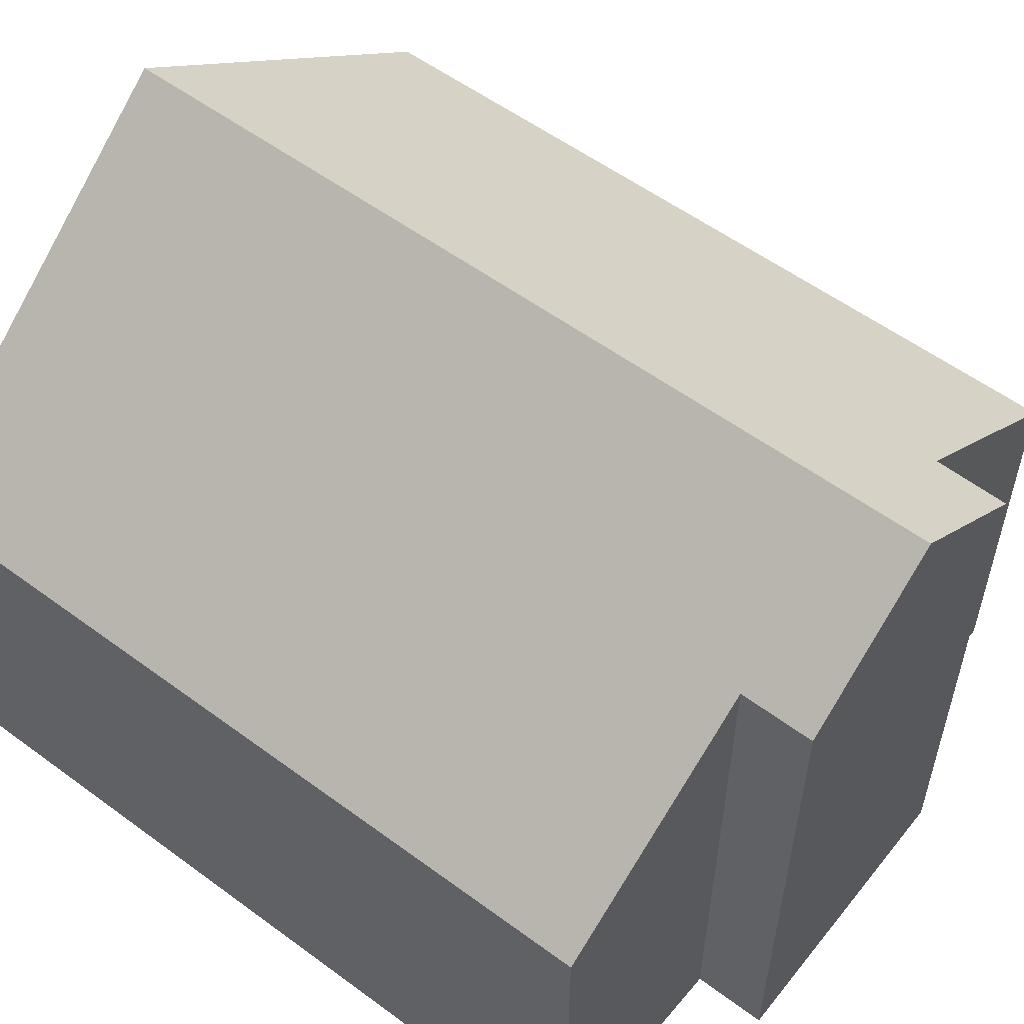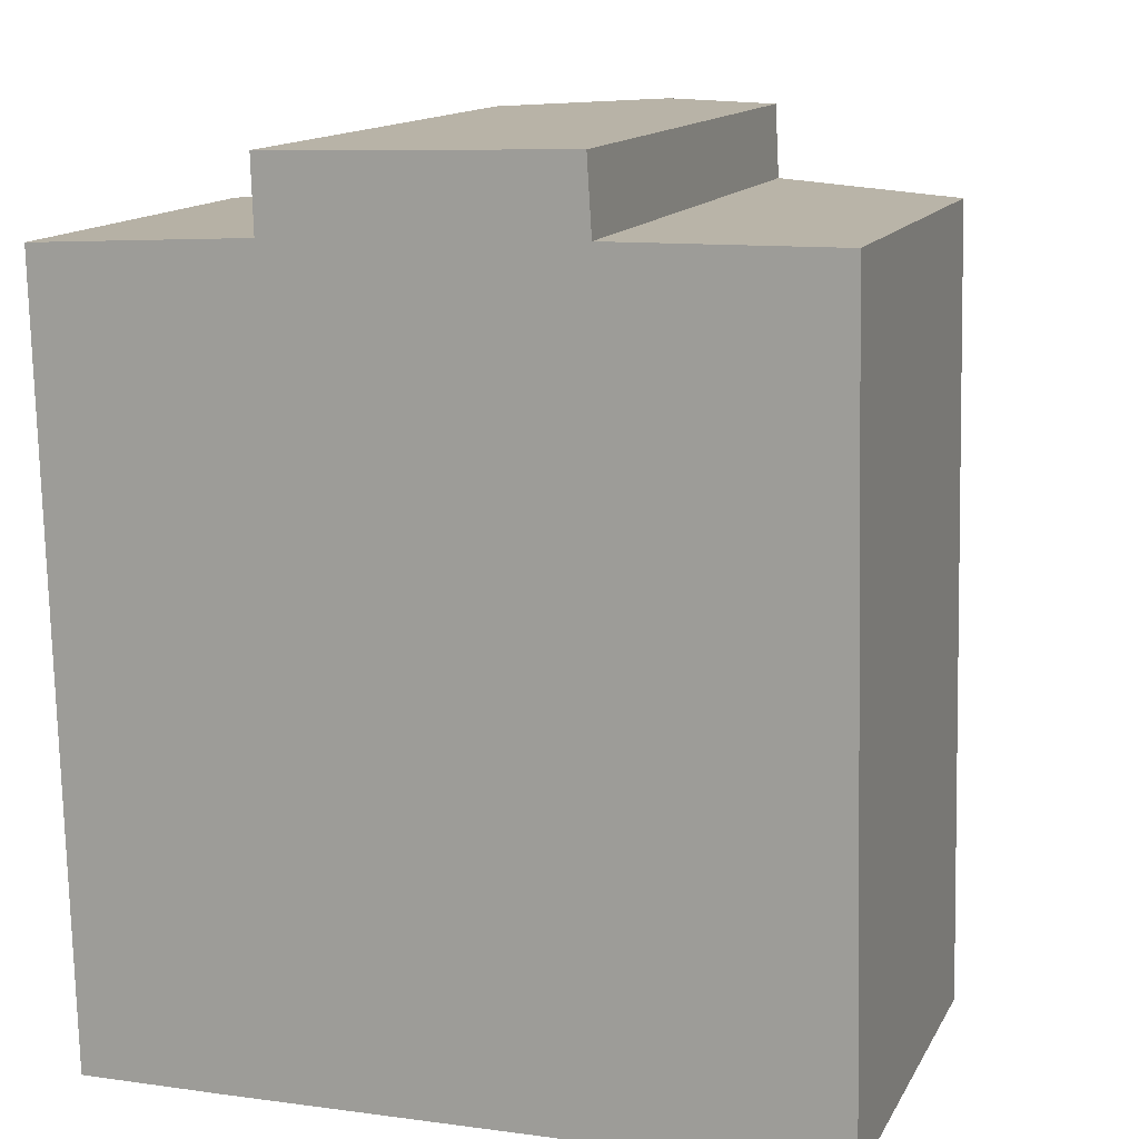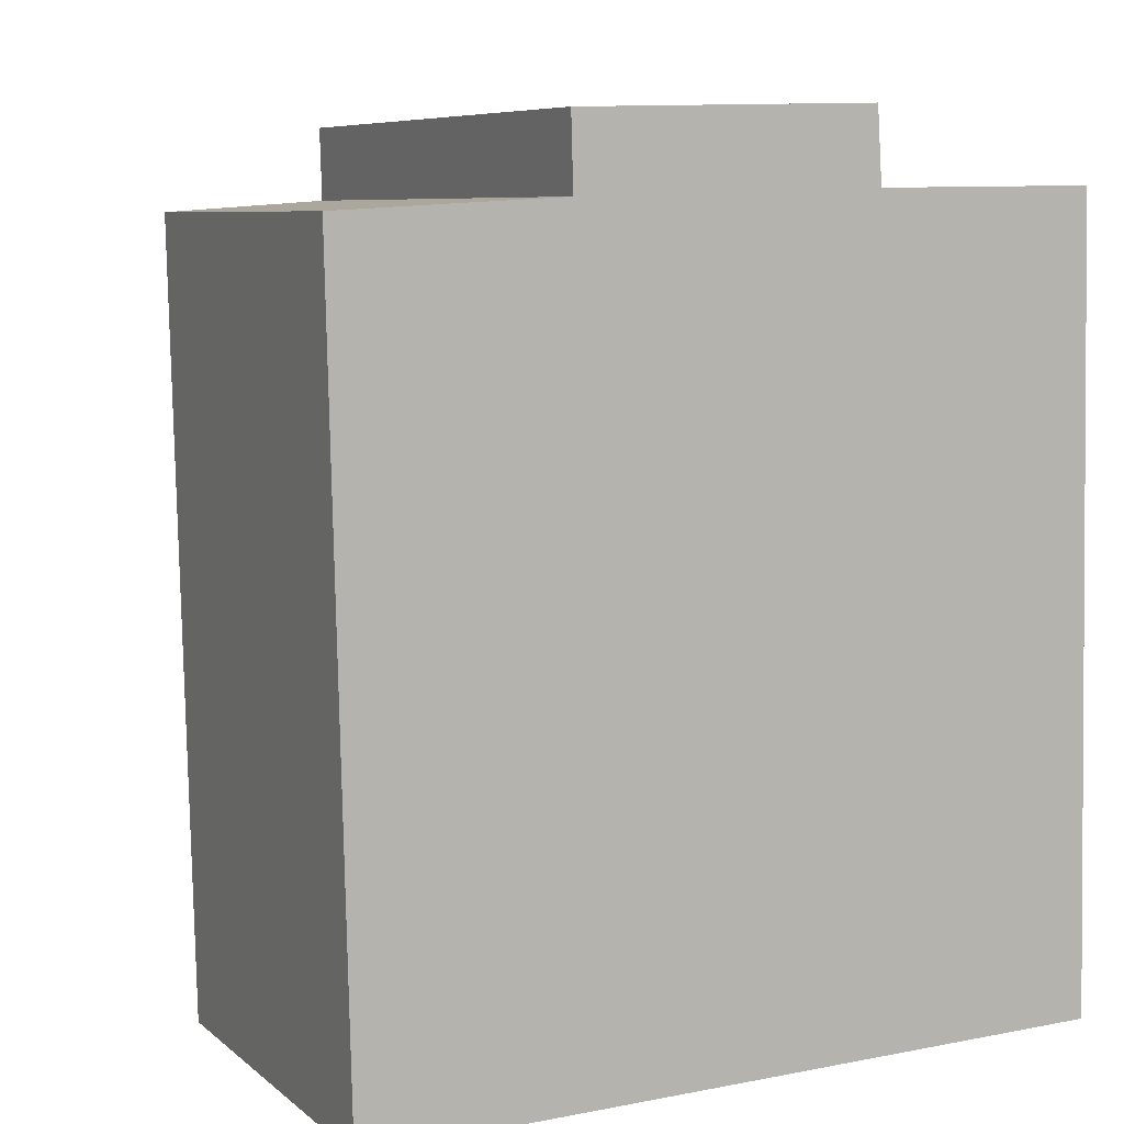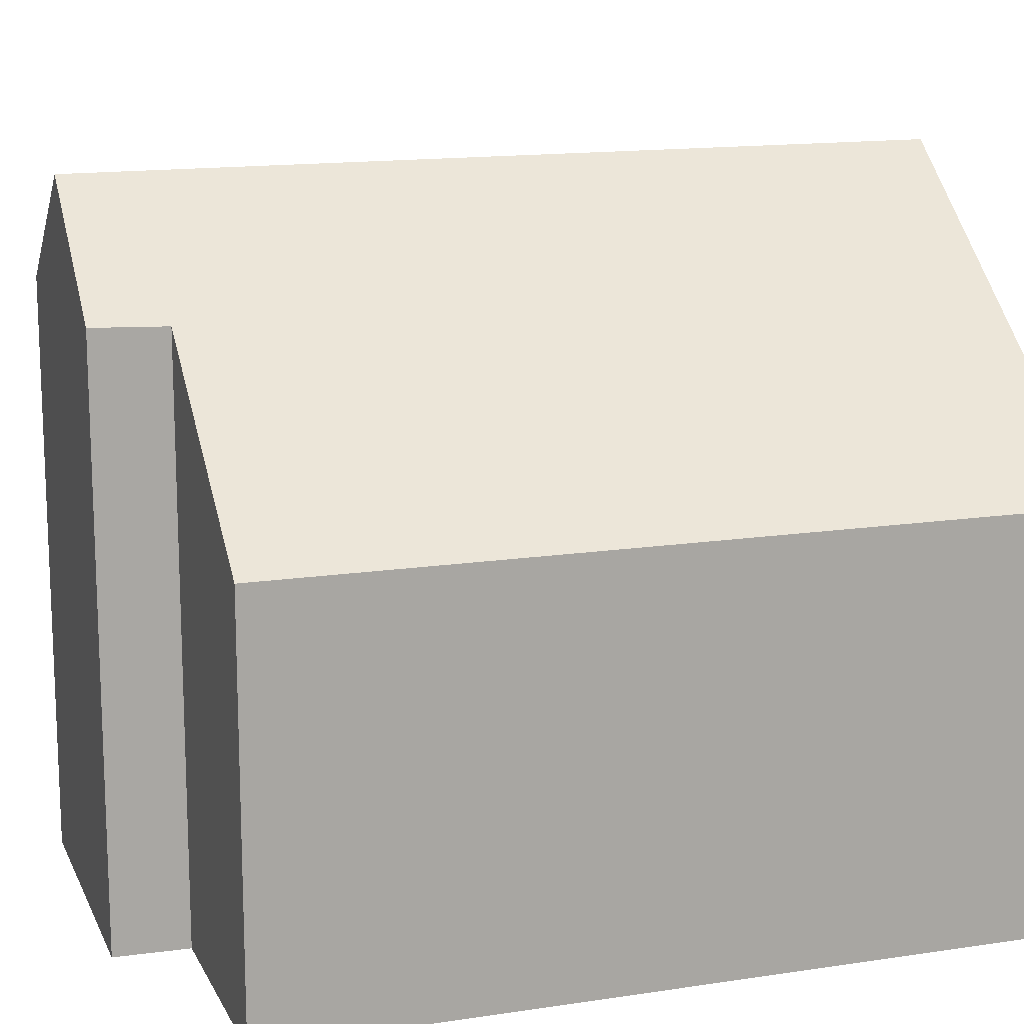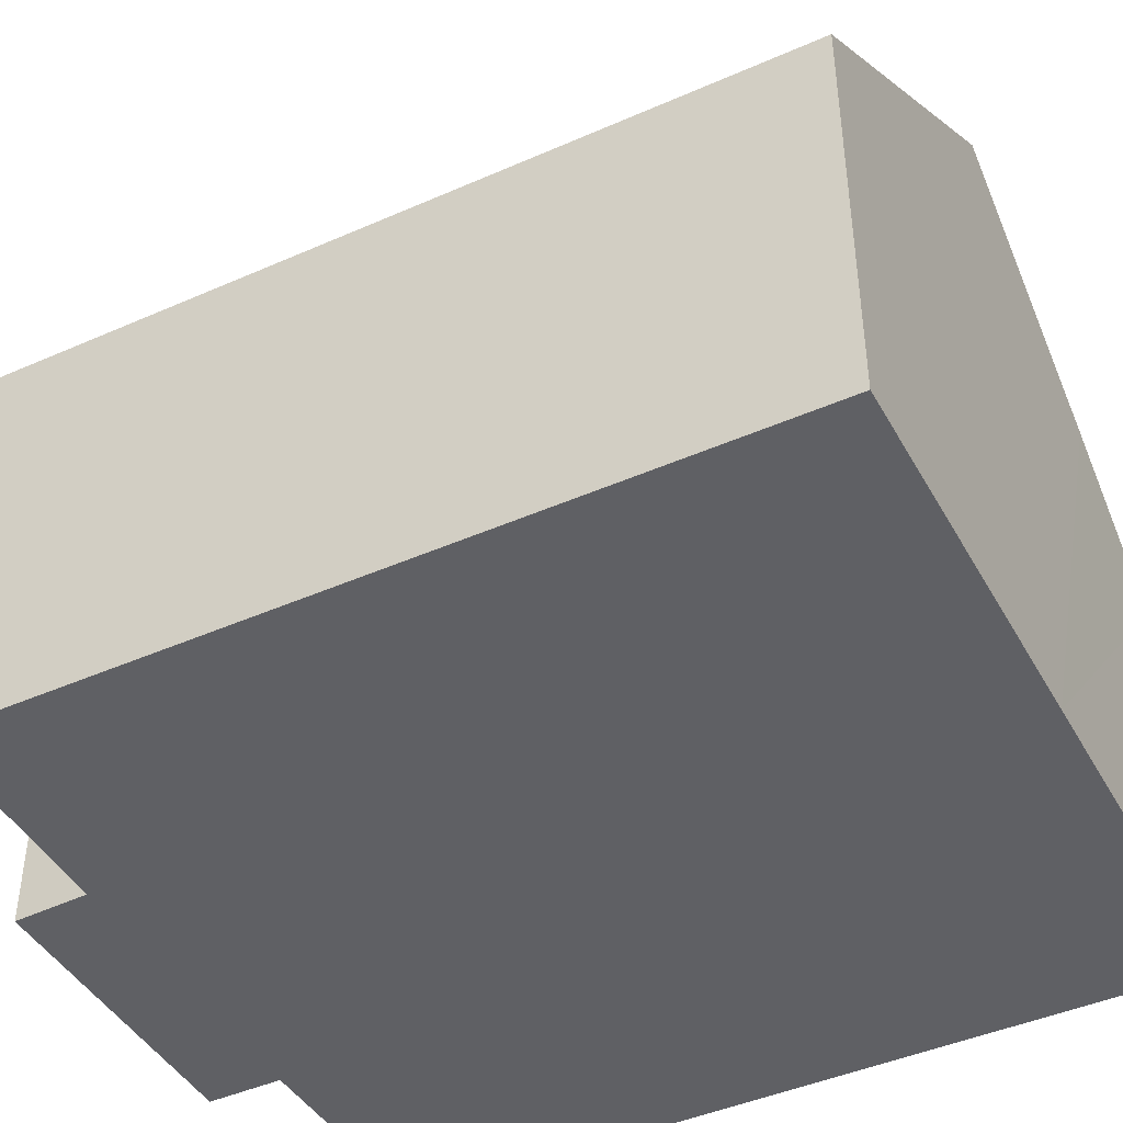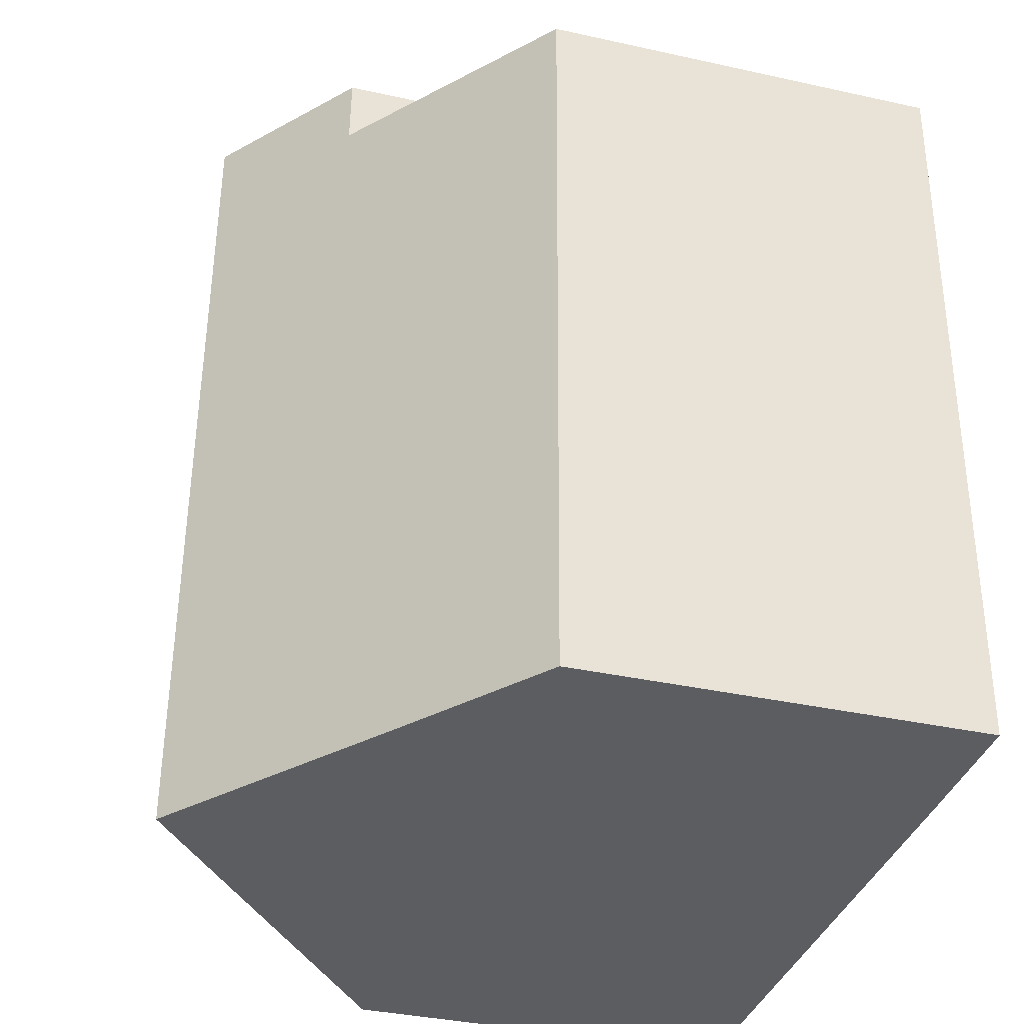
<metadata>
{"format":"obj","ext":"obj","renderer":"f3d","projection":"perspective","resolution":1024,"background":"white","views":[{"elev":56.2,"azim":-53.7,"up":"+Y"},{"elev":13.6,"azim":19.3,"up":"+Z"},{"elev":7.4,"azim":-26.0,"up":"+Z"},{"elev":14.6,"azim":70.4,"up":"+Y"},{"elev":-44.2,"azim":116.0,"up":"+Y"},{"elev":-36.7,"azim":-106.0,"up":"+Z"}]}
</metadata>
<code>
v  5.213 9.322 -10.31
v  9.941 5.481 0.323
v  10.18 5.481 -10.19
v  6.98 7.769 0.28
v  4.948 9.322 1.203
v  6.917 7.8 1.261
v  0 5.479 3.355e-16
v  2.177 6.975 -10.38
v  0.247 5.484 -10.41
v  2.958 7.766 0.164
v  2.929 7.761 1.144
v  0.247 6.376e-16 -10.41
v  0 0 0
v  2.958 -1.004e-17 0.164
v  2.929 -7.005e-17 1.144
v  6.917 -7.721e-17 1.261
v  4.948 -7.366e-17 1.203
v  6.98 -1.715e-17 0.28
v  9.941 -1.978e-17 0.323
v  10.18 6.239e-16 -10.19
v  5.213 6.312e-16 -10.31
v  2.177 6.356e-16 -10.38
g defaultobject
f 1 2 3
f 2 1 4
f 4 1 5
f 4 5 6
f 7 8 9
f 8 7 1
f 1 7 10
f 1 10 5
f 5 10 11
f 12 7 9
f 7 12 13
f 14 11 10
f 11 14 15
f 7 14 10
f 14 7 13
f 11 6 5
f 6 11 15
f 6 15 16
f 16 15 17
f 18 2 4
f 2 18 19
f 16 4 6
f 4 16 18
f 19 3 2
f 3 19 20
f 20 1 3
f 1 20 8
f 8 20 21
f 8 21 9
f 9 21 22
f 9 22 12
f 12 14 13
f 14 12 18
f 18 12 19
f 19 12 20
f 20 12 22
f 20 22 21
f 14 17 15
f 17 14 16
f 16 14 18

</code>
